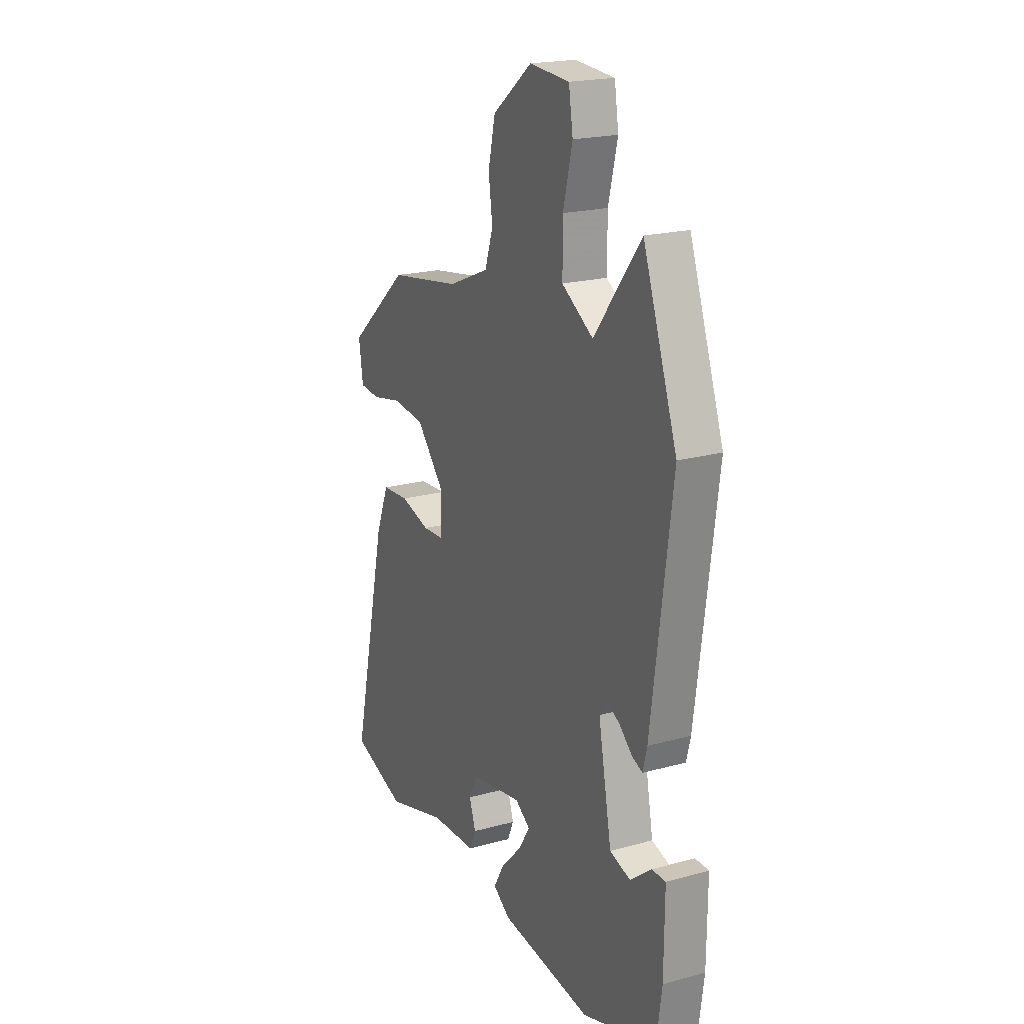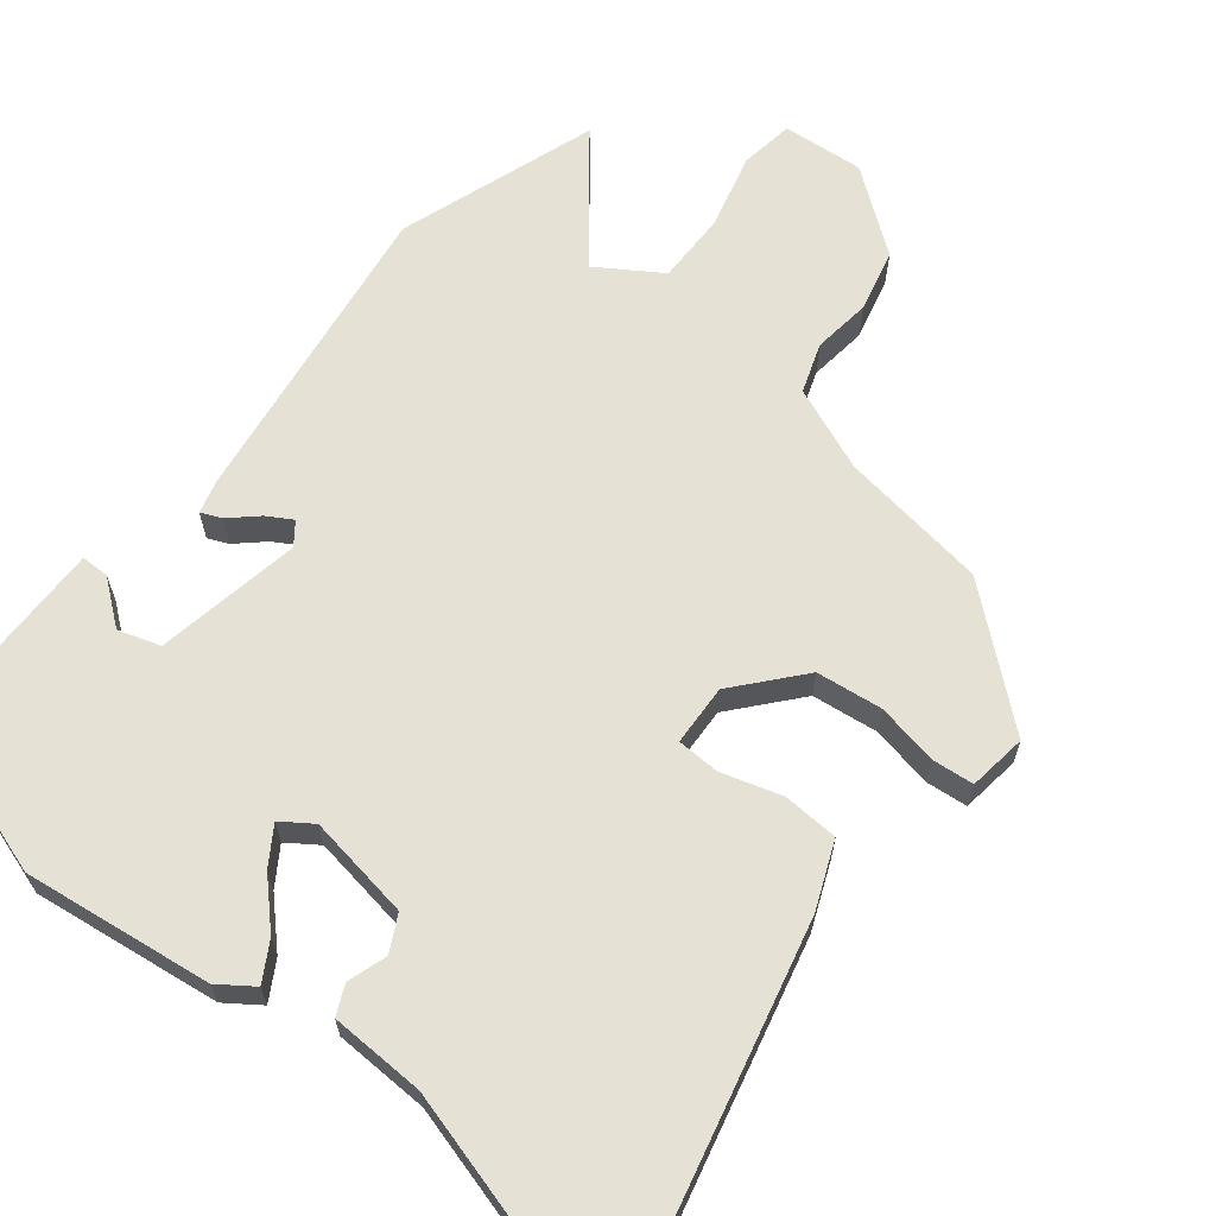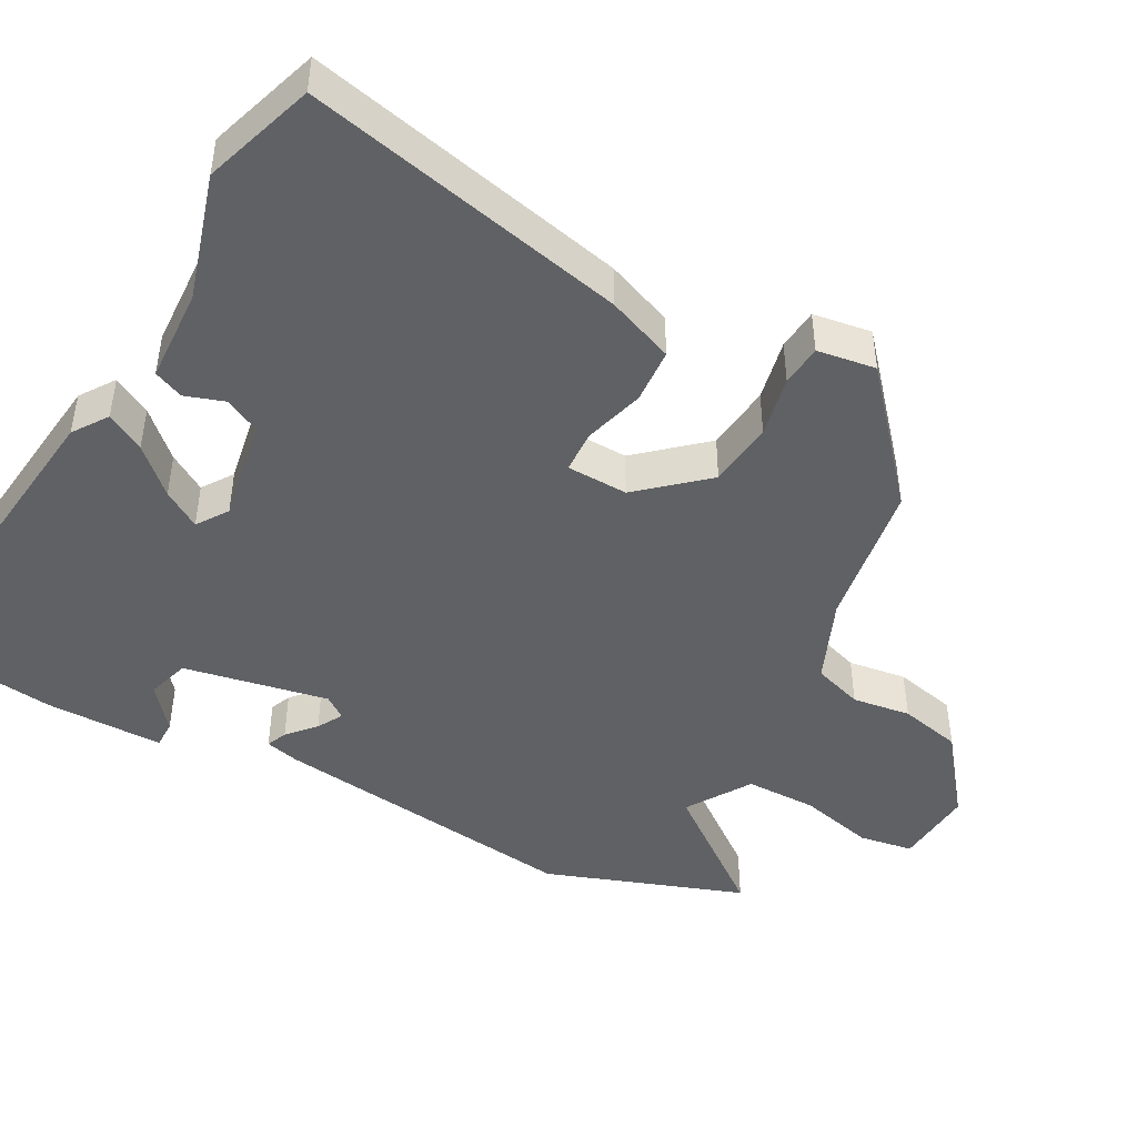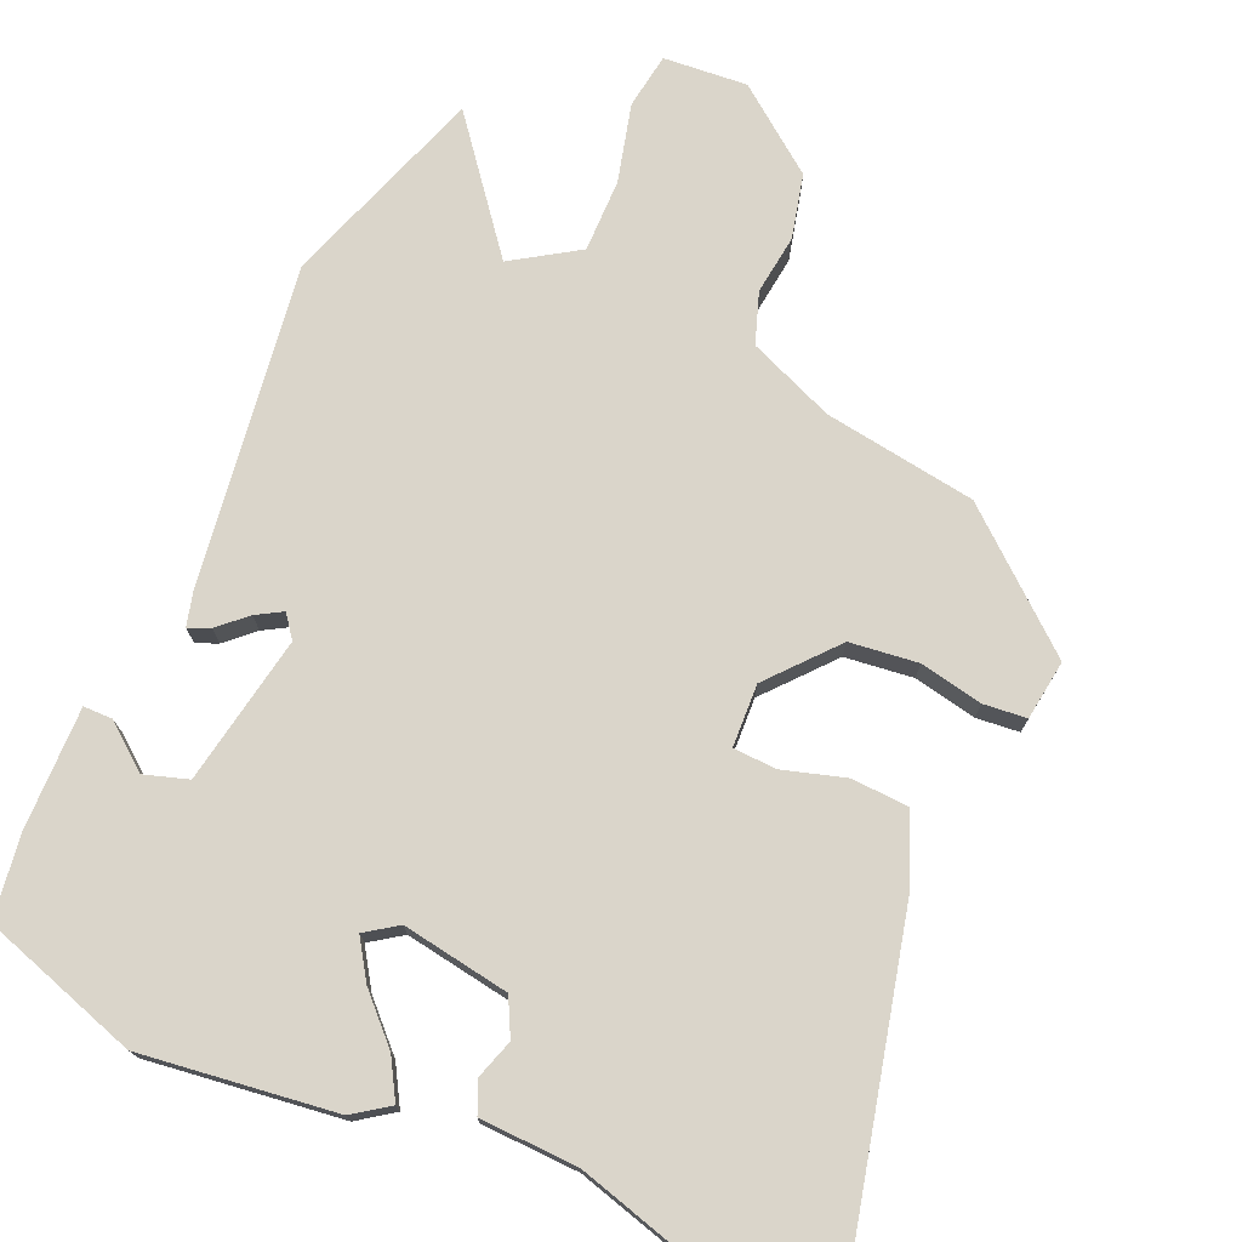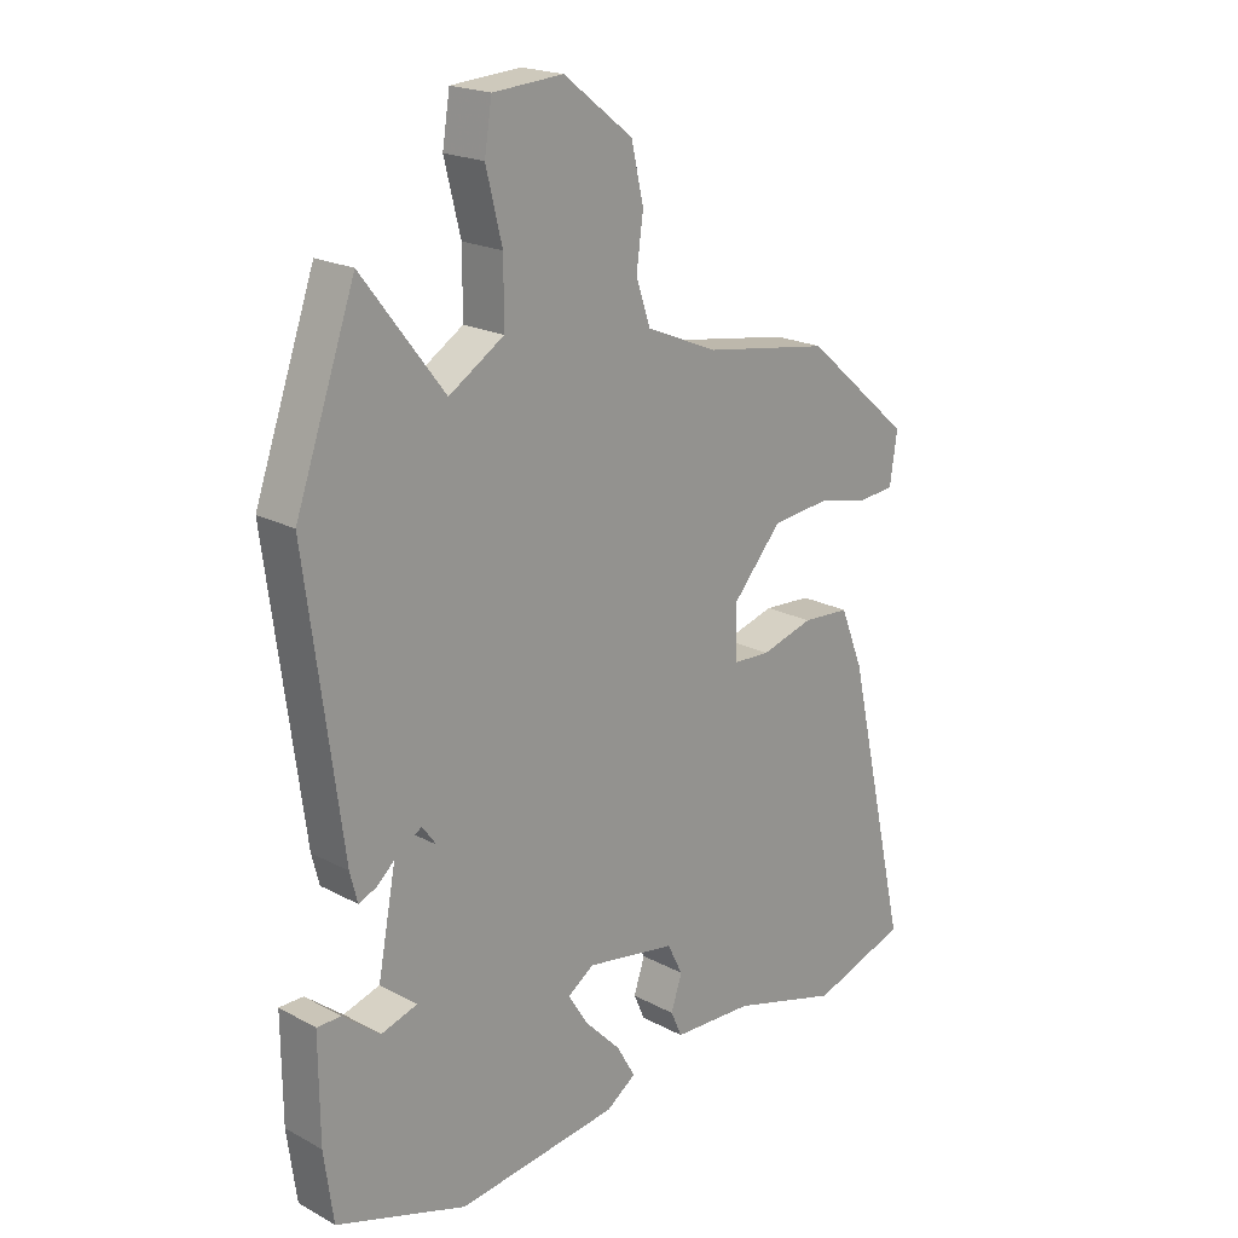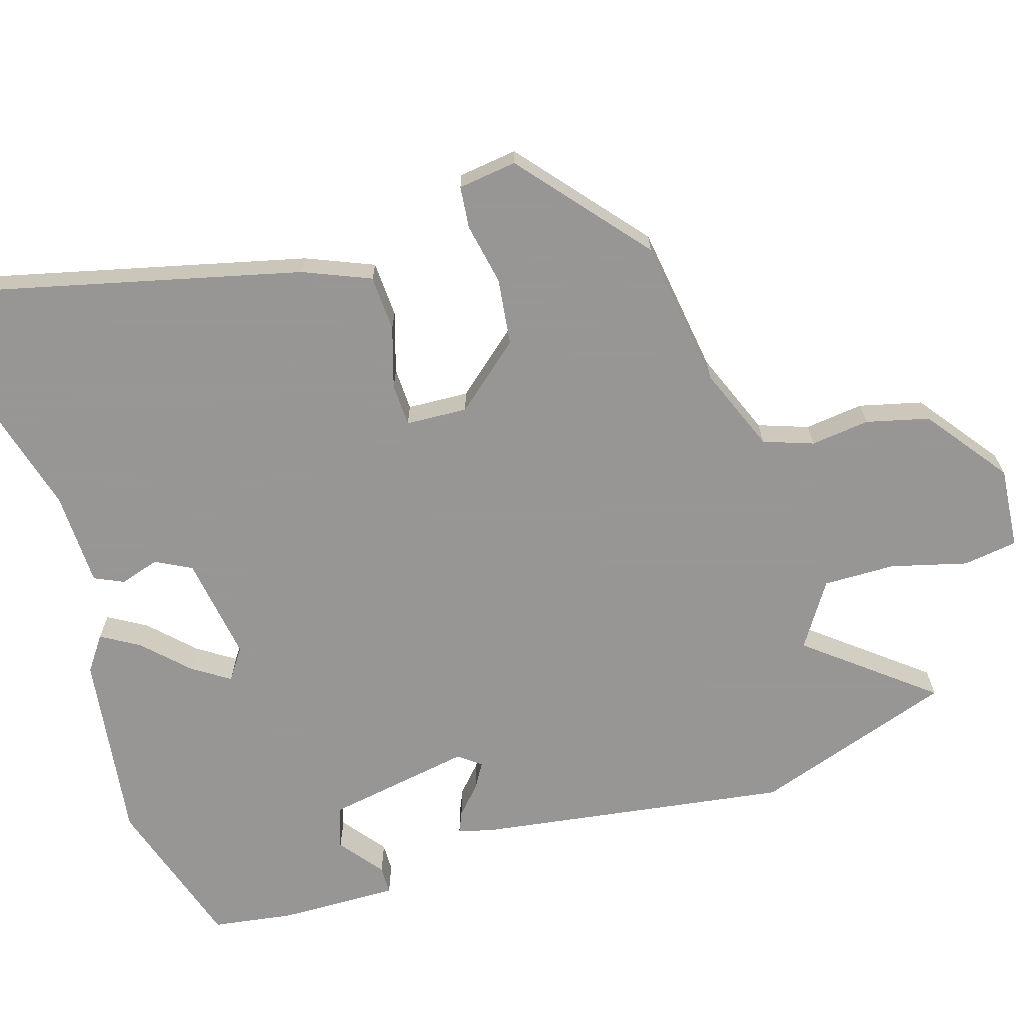
<metadata>
{"format":"obj","ext":"obj","renderer":"f3d","projection":"perspective","resolution":1024,"background":"white","views":[{"elev":20.5,"azim":63.4,"up":"+Z"},{"elev":64.1,"azim":-142.1,"up":"+Y"},{"elev":-45.4,"azim":-118.4,"up":"+Y"},{"elev":74.2,"azim":-156.9,"up":"+Y"},{"elev":20.3,"azim":134.3,"up":"+Z"},{"elev":-68.0,"azim":-73.8,"up":"+Y"}]}
</metadata>
<code>
v 0.521 0.07 -0.493
v 0.309 0.07 -0.564
v 0.047 0.07 -0.533
v -0.001 0.07 -0.5
v 0.029 0.07 -0.447
v 0.087 0.07 -0.387
v 0.12 0.07 -0.335
v 0.077 0.07 -0.306
v -0.068 0.07 -0.331
v -0.093 0.07 -0.381
v -0.075 0.07 -0.435
v -0.093 0.07 -0.476
v -0.224 0.07 -0.482
v -0.399 0.07 -0.533
v -0.554 0.07 -0.482
v -0.453 0.07 -0.036
v -0.416 0.07 0.057
v -0.339 0.07 0.062
v -0.255 0.07 0.038
v -0.196 0.07 0.041
v -0.193 0.07 0.126
v -0.272 0.07 0.216
v -0.364 0.07 0.226
v -0.449 0.07 0.208
v -0.507 0.07 0.213
v -0.519 0.07 0.294
v -0.347 0.07 0.443
v -0.142 0.07 0.476
v -0.026 0.07 0.525
v -0.003 0.07 0.594
v -0.014 0.07 0.675
v 0.006 0.07 0.762
v 0.118 0.07 0.849
v 0.231 0.07 0.841
v 0.243 0.07 0.766
v 0.217 0.07 0.66
v 0.217 0.07 0.561
v 0.306 0.07 0.505
v 0.438 0.07 0.676
v 0.535 0.07 0.401
v 0.478 0.07 -0.033
v 0.466 0.07 -0.08
v 0.437 0.07 -0.068
v 0.399 0.07 -0.034
v 0.364 0.07 -0.014
v 0.341 0.07 -0.045
v 0.379 0.07 -0.246
v 0.438 0.07 -0.264
v 0.498 0.07 -0.216
v 0.537 0.07 -0.216
v 0.536 0.07 -0.381
v 0.521 0 -0.493
v 0.309 0 -0.564
v 0.047 0 -0.533
v -0.001 0 -0.5
v 0.029 0 -0.447
v 0.087 0 -0.387
v 0.12 0 -0.335
v 0.077 0 -0.306
v -0.068 0 -0.331
v -0.093 0 -0.381
v -0.075 0 -0.435
v -0.093 0 -0.476
v -0.224 0 -0.482
v -0.399 0 -0.533
v -0.554 0 -0.482
v -0.453 0 -0.036
v -0.416 0 0.057
v -0.339 0 0.062
v -0.255 0 0.038
v -0.196 0 0.041
v -0.193 0 0.126
v -0.272 0 0.216
v -0.364 0 0.226
v -0.449 0 0.208
v -0.507 0 0.213
v -0.519 0 0.294
v -0.347 0 0.443
v -0.142 0 0.476
v -0.026 0 0.525
v -0.003 0 0.594
v -0.014 0 0.675
v 0.006 0 0.762
v 0.118 0 0.849
v 0.231 0 0.841
v 0.243 0 0.766
v 0.217 0 0.66
v 0.217 0 0.561
v 0.306 0 0.505
v 0.438 0 0.676
v 0.535 0 0.401
v 0.478 0 -0.033
v 0.466 0 -0.08
v 0.437 0 -0.068
v 0.399 0 -0.034
v 0.364 0 -0.014
v 0.341 0 -0.045
v 0.379 0 -0.246
v 0.438 0 -0.264
v 0.498 0 -0.216
v 0.537 0 -0.216
v 0.536 0 -0.381
f 51 1 2
f 50 51 2
f 49 50 2
f 48 49 2
f 4 5 6
f 3 4 6
f 2 3 6
f 48 2 6
f 47 48 6
f 46 47 6 7
f 45 46 7 8
f 42 43 44
f 41 42 44
f 40 41 44
f 39 40 44
f 38 39 44
f 37 38 44 45
f 34 35 36
f 33 34 36
f 32 33 36
f 31 32 36
f 30 31 36
f 29 30 36 37
f 45 8 9
f 37 45 9
f 29 37 9
f 28 29 9
f 26 27 28
f 25 26 28
f 24 25 28
f 23 24 28
f 17 18 19
f 16 17 19
f 15 16 19
f 14 15 19
f 13 14 19
f 12 13 19
f 11 12 19
f 10 11 19
f 10 19 20
f 9 10 20 21
f 22 23 28
f 21 22 28
f 9 21 28
f 53 52 102
f 53 102 101
f 53 101 100
f 53 100 99
f 57 56 55
f 57 55 54
f 57 54 53
f 57 53 99
f 57 99 98
f 58 57 98 97
f 59 58 97 96
f 95 94 93
f 95 93 92
f 95 92 91
f 95 91 90
f 95 90 89
f 96 95 89 88
f 87 86 85
f 87 85 84
f 87 84 83
f 87 83 82
f 87 82 81
f 88 87 81 80
f 60 59 96
f 60 96 88
f 60 88 80
f 60 80 79
f 79 78 77
f 79 77 76
f 79 76 75
f 79 75 74
f 70 69 68
f 70 68 67
f 70 67 66
f 70 66 65
f 70 65 64
f 70 64 63
f 70 63 62
f 70 62 61
f 71 70 61
f 72 71 61 60
f 79 74 73
f 79 73 72
f 79 72 60
f 1 52 53 2
f 2 53 54 3
f 3 54 55 4
f 4 55 56 5
f 5 56 57 6
f 6 57 58 7
f 7 58 59 8
f 8 59 60 9
f 9 60 61 10
f 10 61 62 11
f 11 62 63 12
f 12 63 64 13
f 13 64 65 14
f 14 65 66 15
f 15 66 67 16
f 16 67 68 17
f 17 68 69 18
f 18 69 70 19
f 19 70 71 20
f 20 71 72 21
f 21 72 73 22
f 22 73 74 23
f 23 74 75 24
f 24 75 76 25
f 25 76 77 26
f 26 77 78 27
f 27 78 79 28
f 28 79 80 29
f 29 80 81 30
f 30 81 82 31
f 31 82 83 32
f 32 83 84 33
f 33 84 85 34
f 34 85 86 35
f 35 86 87 36
f 36 87 88 37
f 37 88 89 38
f 38 89 90 39
f 39 90 91 40
f 40 91 92 41
f 41 92 93 42
f 42 93 94 43
f 43 94 95 44
f 44 95 96 45
f 45 96 97 46
f 46 97 98 47
f 47 98 99 48
f 48 99 100 49
f 49 100 101 50
f 50 101 102 51
f 51 102 52 1

</code>
